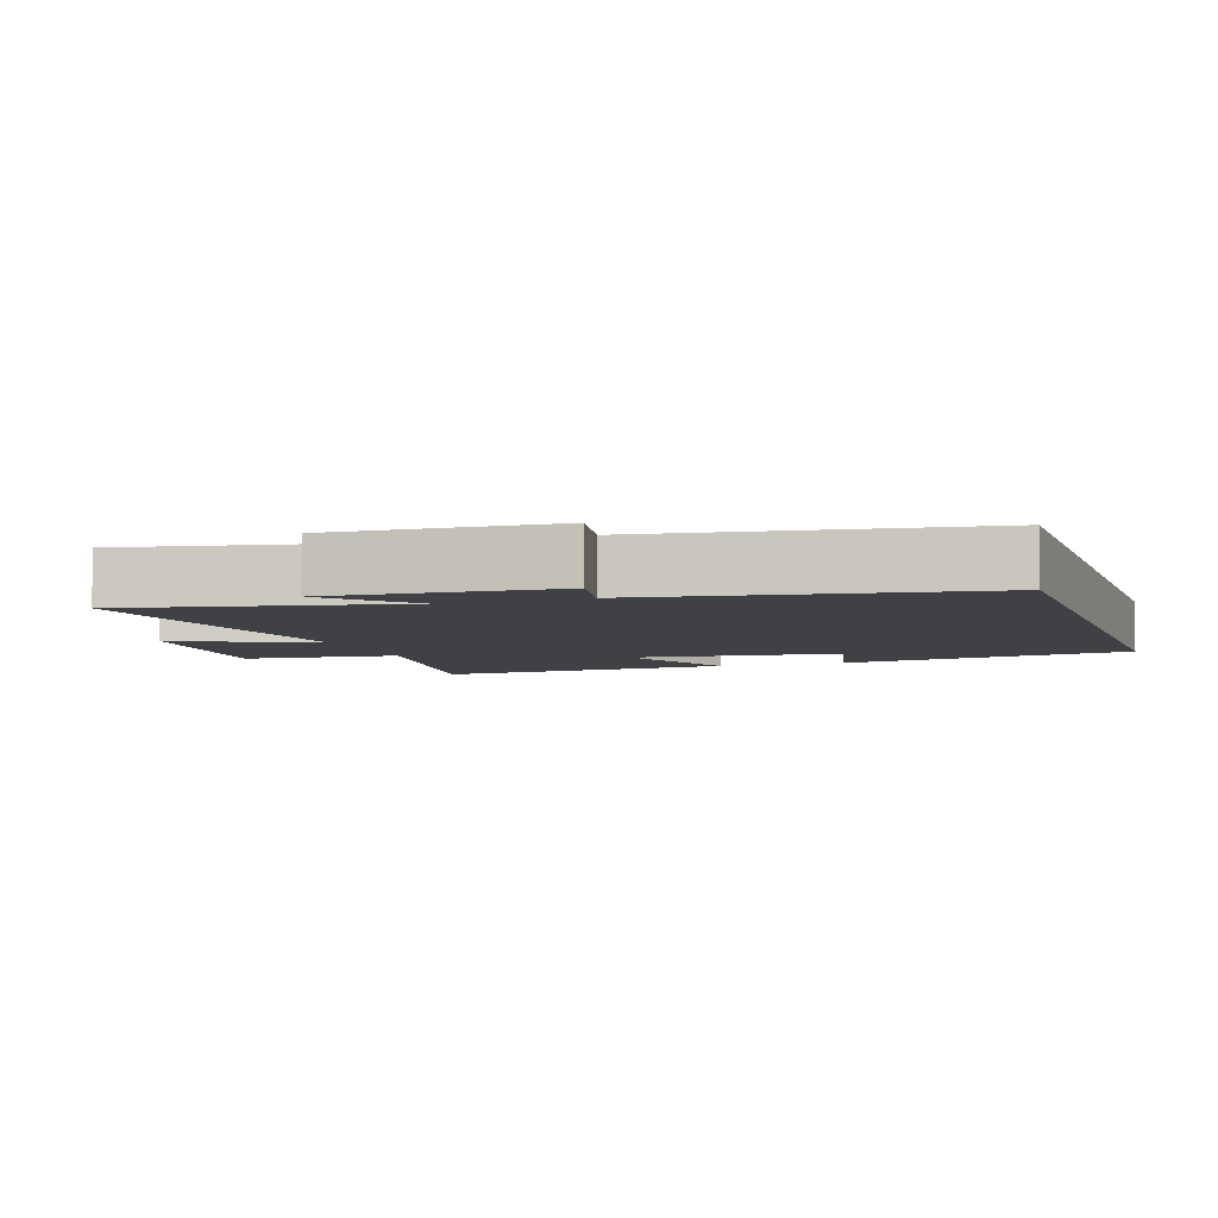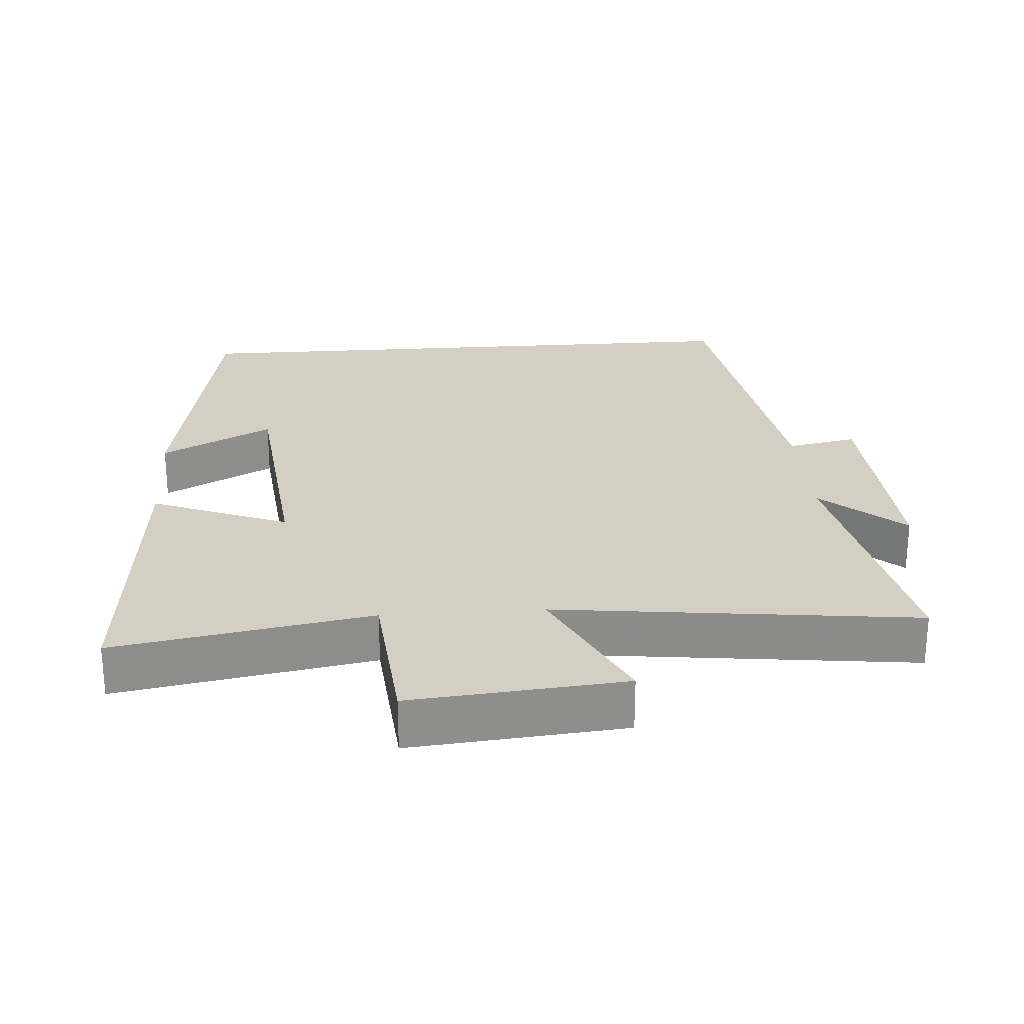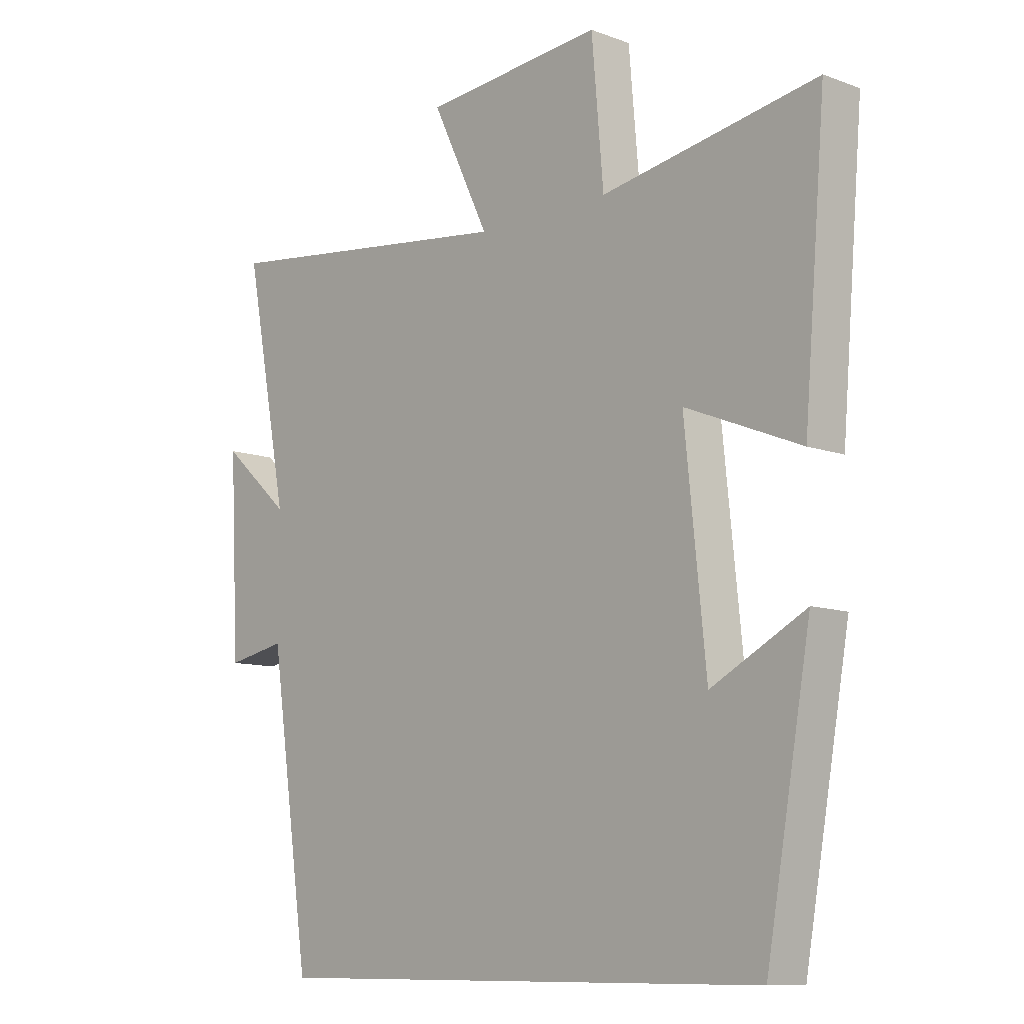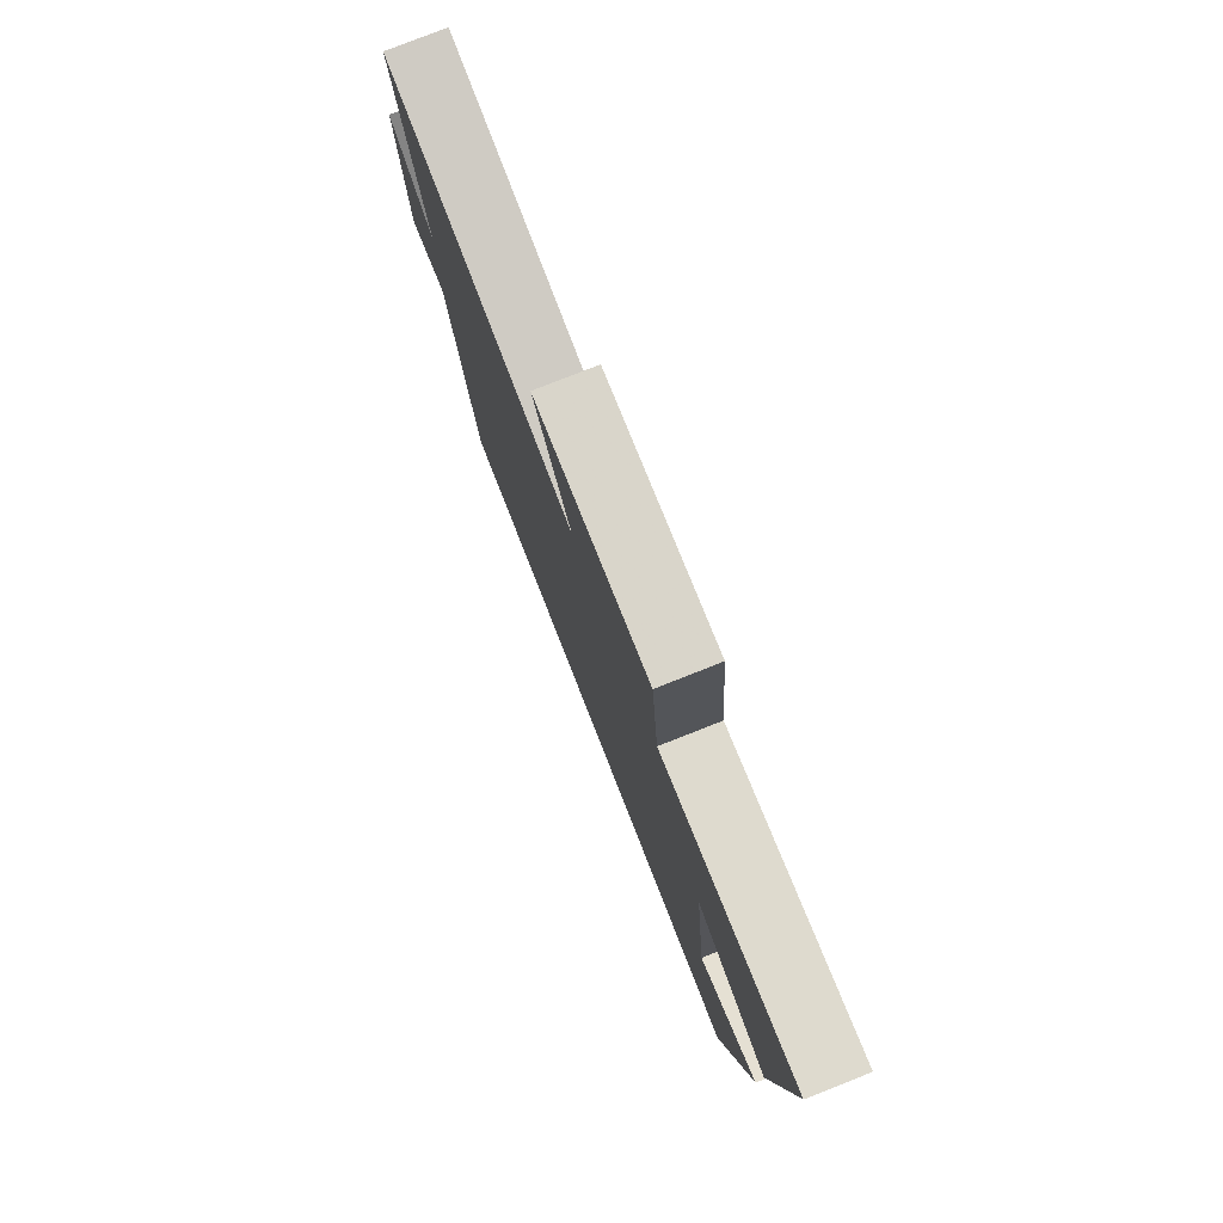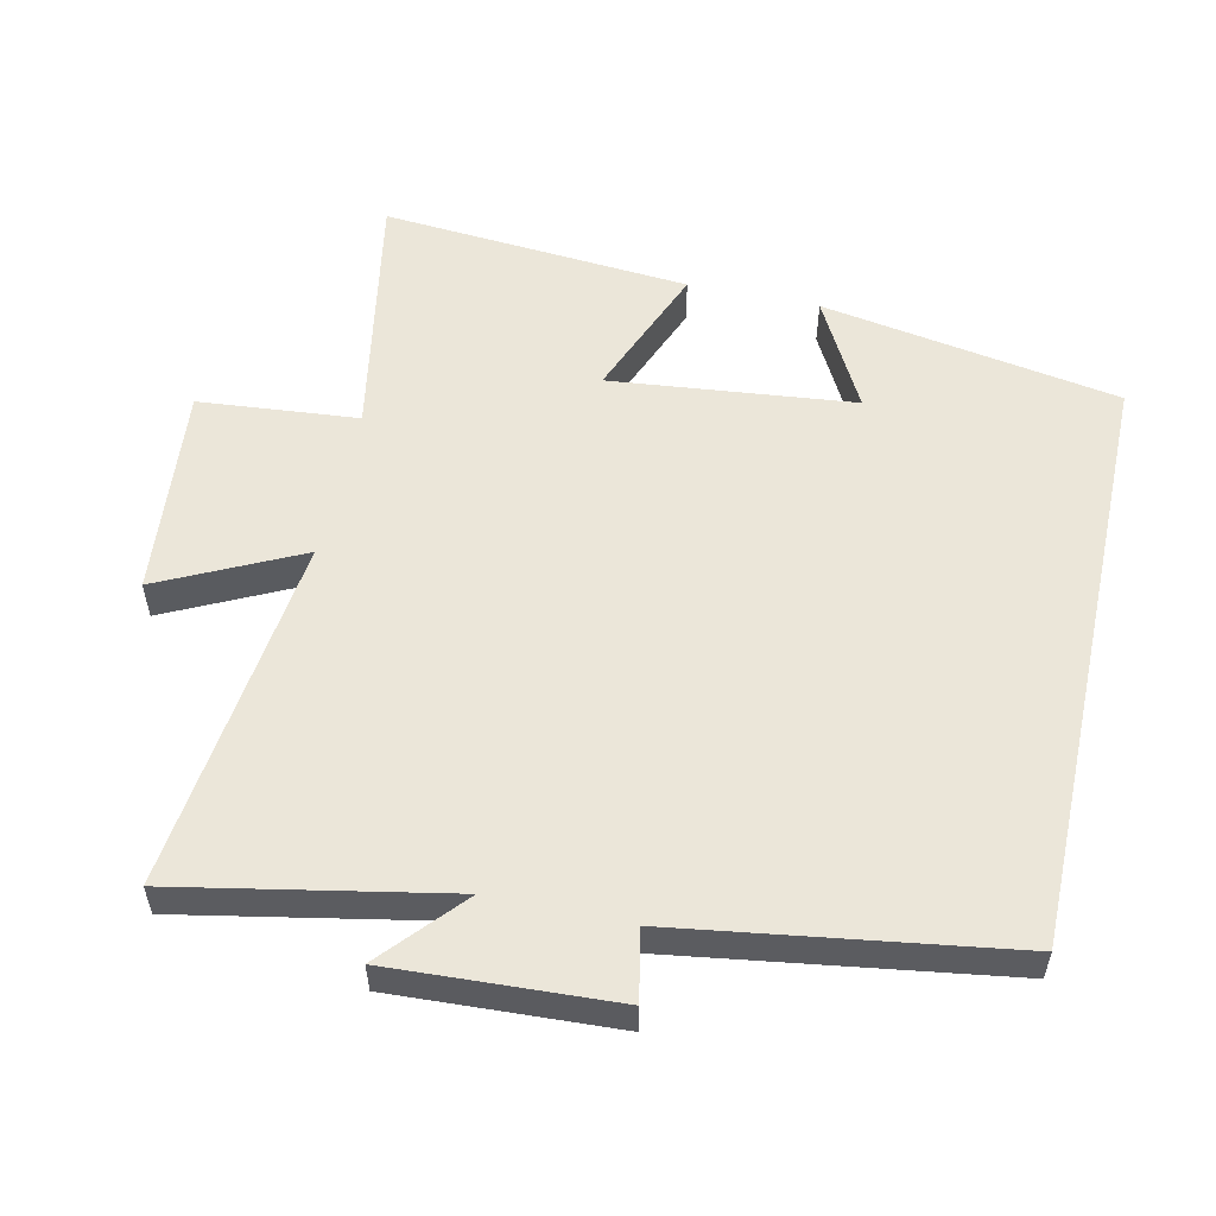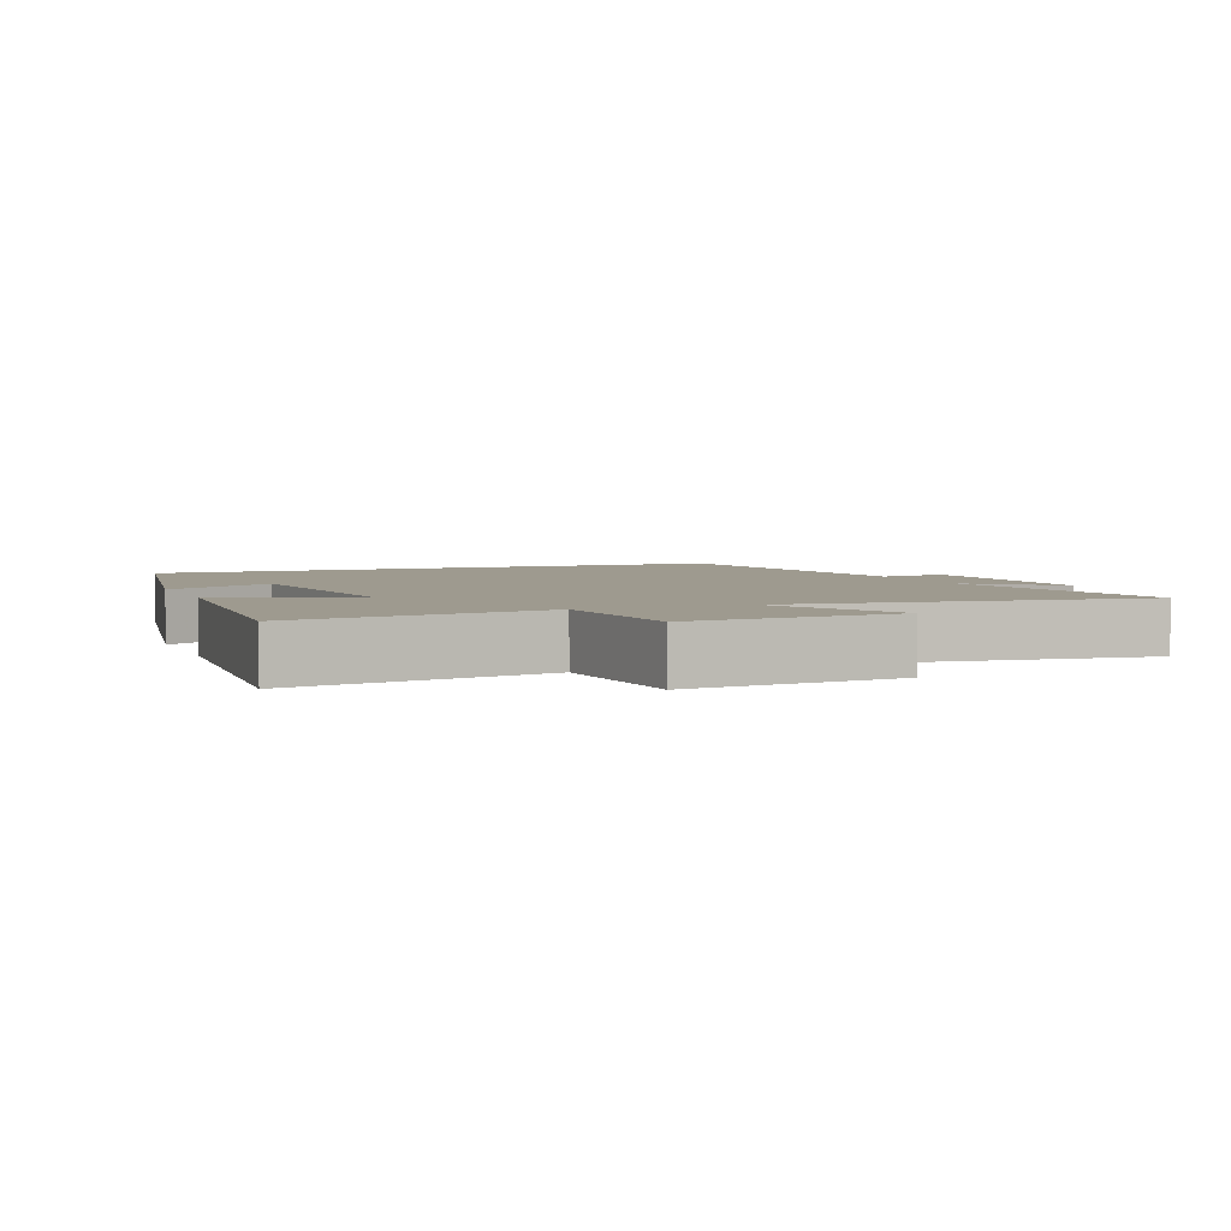
<metadata>
{"format":"obj","ext":"obj","renderer":"f3d","projection":"perspective","resolution":1024,"background":"white","views":[{"elev":-5.6,"azim":108.4,"up":"+Y"},{"elev":25.5,"azim":-4.2,"up":"+Y"},{"elev":-10.0,"azim":-133.2,"up":"+Z"},{"elev":79.1,"azim":-111.5,"up":"+Z"},{"elev":55.1,"azim":102.3,"up":"+Y"},{"elev":3.7,"azim":-21.9,"up":"+Y"}]}
</metadata>
<code>
v 0.431 0.07 -0.5
v -0.424 0.07 -0.5
v -0.5 0.07 -0.069
v -0.34 0.07 -0.154
v -0.304 0.07 0.198
v -0.5 0.07 0.119
v -0.537 0.07 0.565
v -0.17 0.07 0.5
v -0.15 0.07 0.73
v 0.156 0.07 0.702
v 0.058 0.07 0.5
v 0.574 0.07 0.562
v 0.5 0.07 0.174
v 0.617 0.07 0.278
v 0.601 0.07 -0.044
v 0.5 0.07 -0.024
v 0.431 0 -0.5
v -0.424 0 -0.5
v -0.5 0 -0.069
v -0.34 0 -0.154
v -0.304 0 0.198
v -0.5 0 0.119
v -0.537 0 0.565
v -0.17 0 0.5
v -0.15 0 0.73
v 0.156 0 0.702
v 0.058 0 0.5
v 0.574 0 0.562
v 0.5 0 0.174
v 0.617 0 0.278
v 0.601 0 -0.044
v 0.5 0 -0.024
f 13 14 15 16
f 13 16 1 2
f 11 12 13 2
f 8 9 10 11
f 8 11 2
f 5 6 7 8
f 4 5 8
f 4 8 2
f 2 3 4
f 32 31 30 29
f 18 17 32 29
f 18 29 28 27
f 27 26 25 24
f 18 27 24
f 24 23 22 21
f 24 21 20
f 18 24 20
f 20 19 18
f 1 17 18 2
f 2 18 19 3
f 3 19 20 4
f 4 20 21 5
f 5 21 22 6
f 6 22 23 7
f 7 23 24 8
f 8 24 25 9
f 9 25 26 10
f 10 26 27 11
f 11 27 28 12
f 12 28 29 13
f 13 29 30 14
f 14 30 31 15
f 15 31 32 16
f 16 32 17 1

</code>
